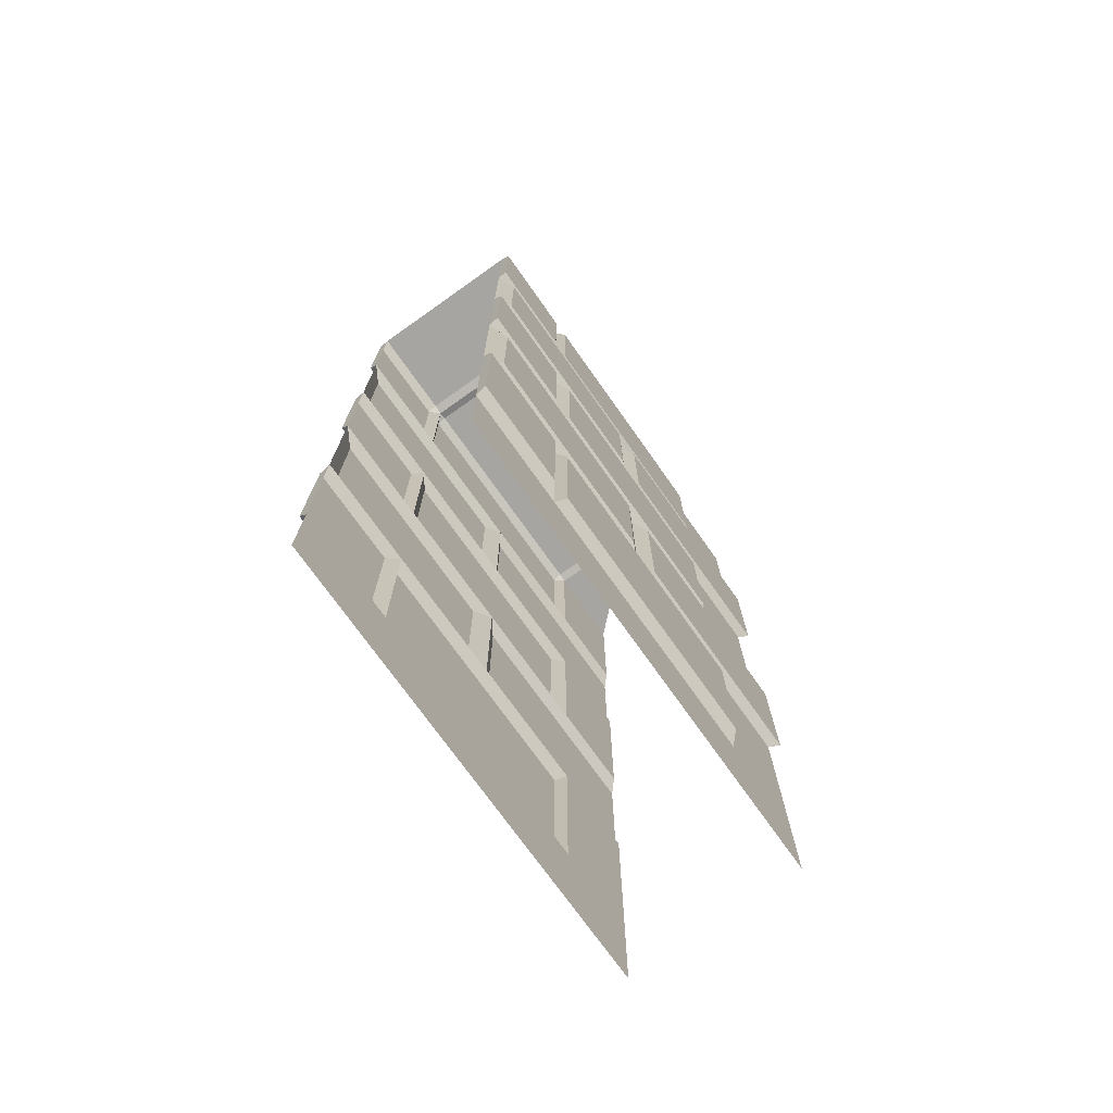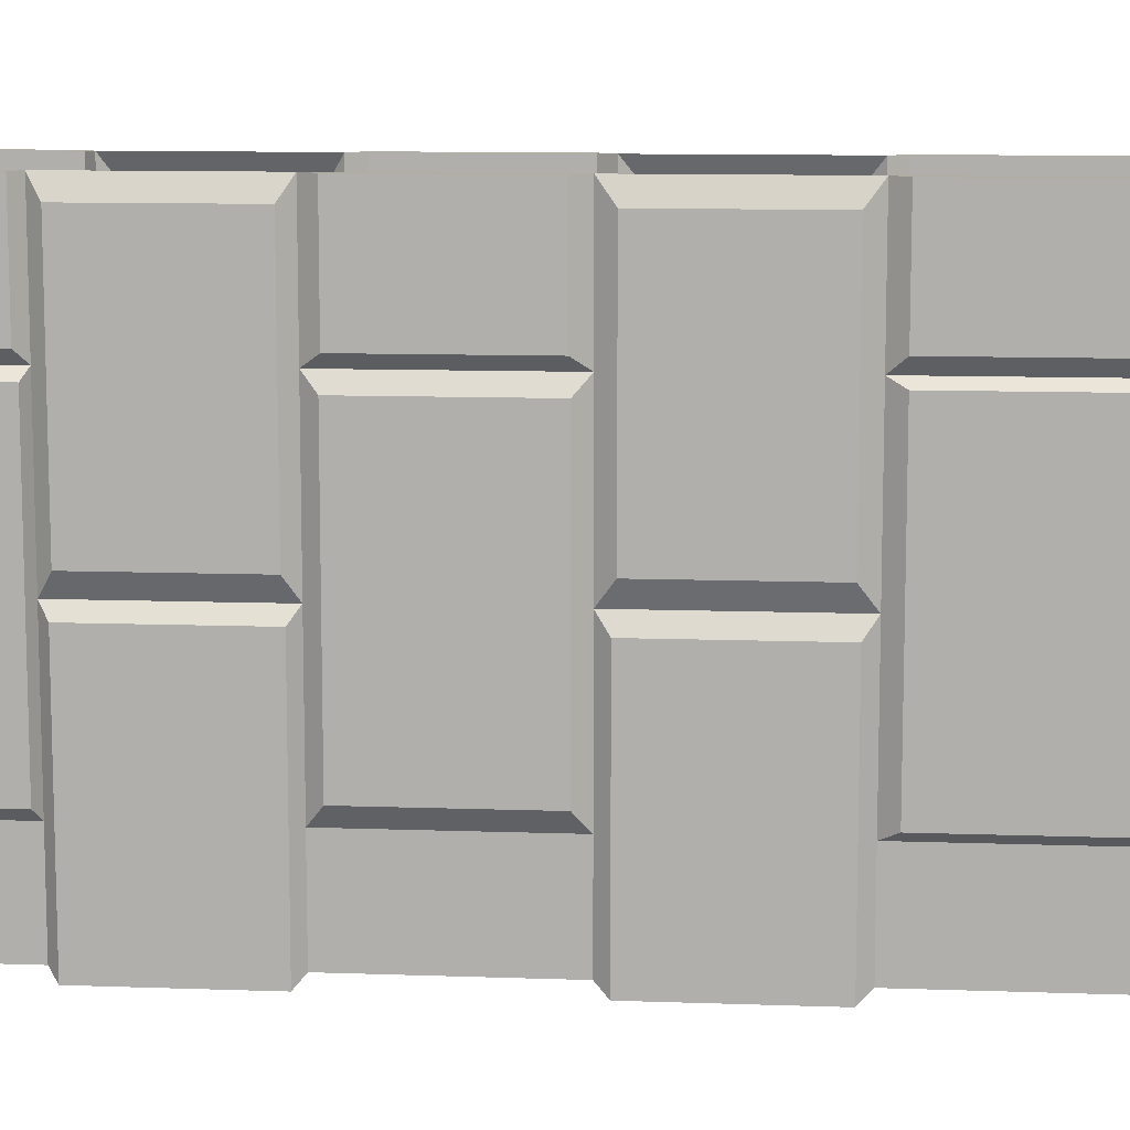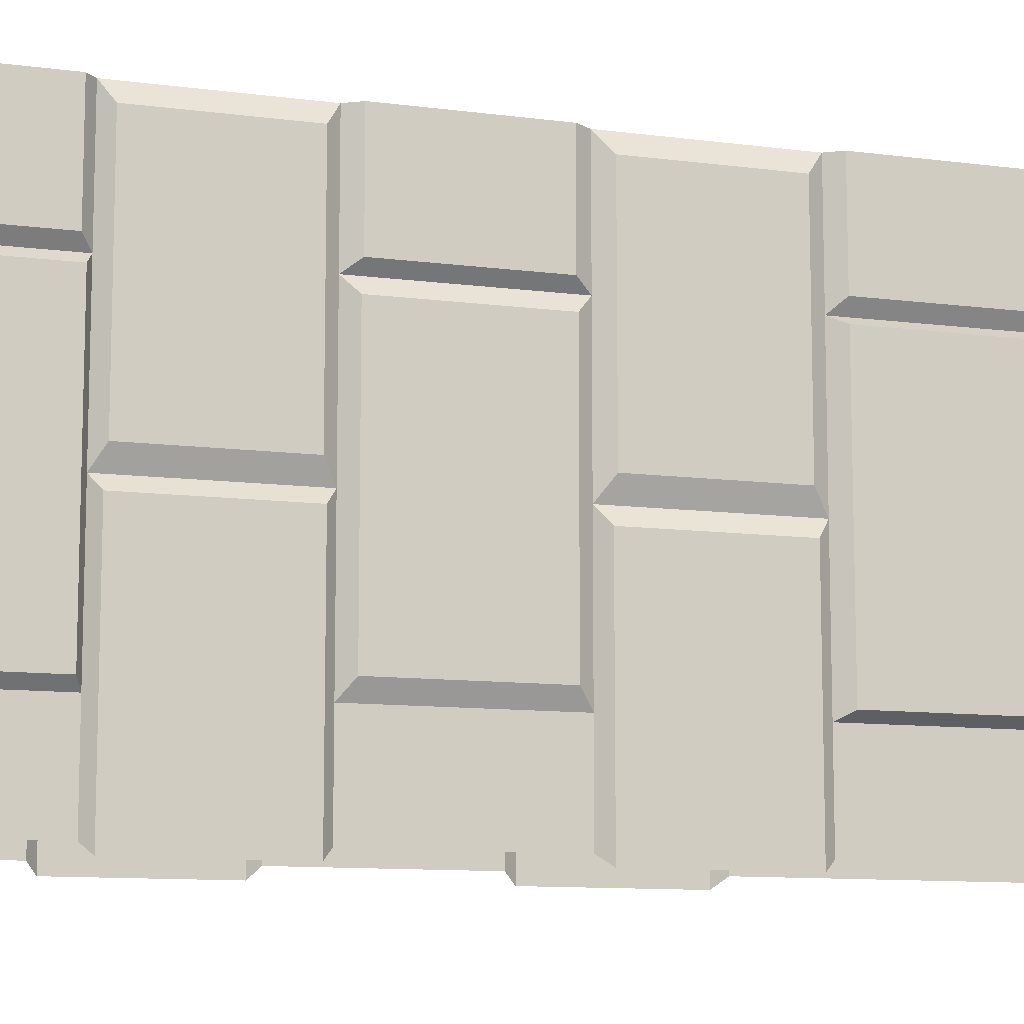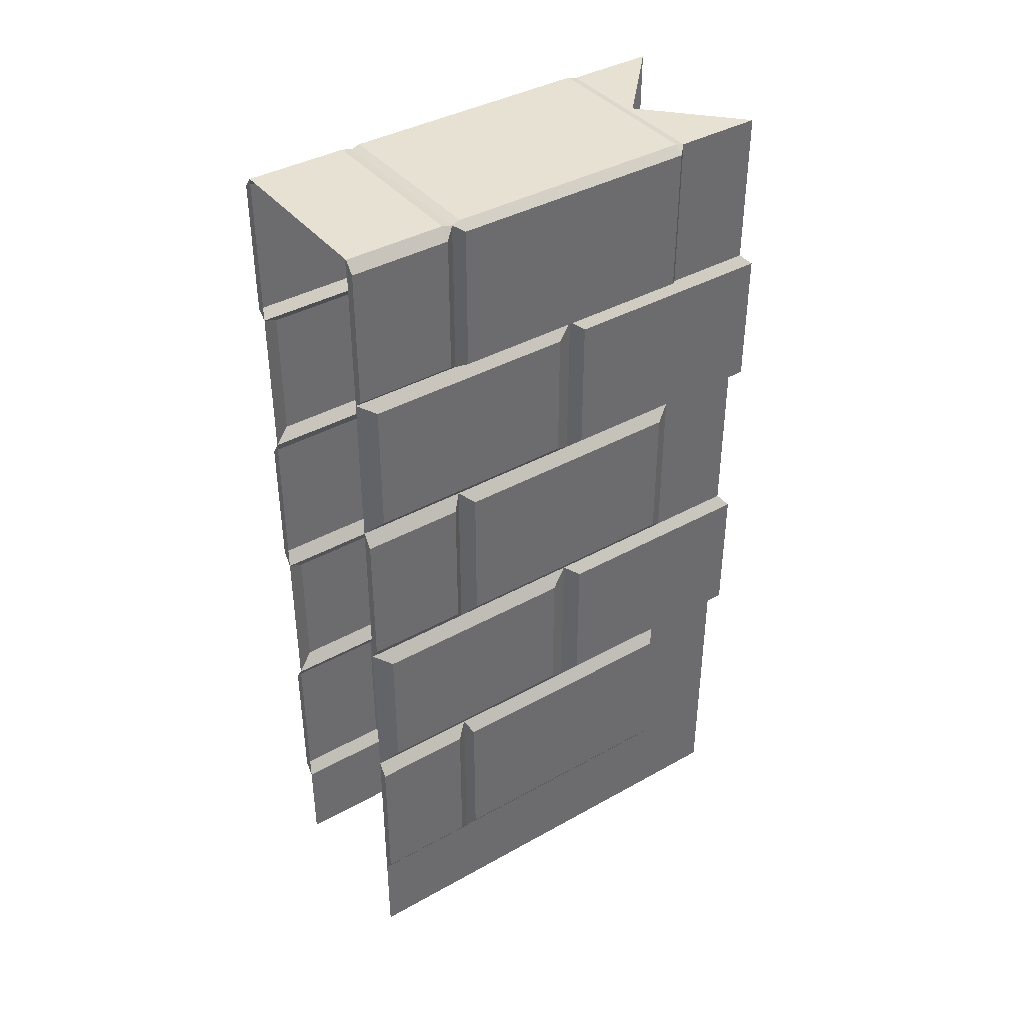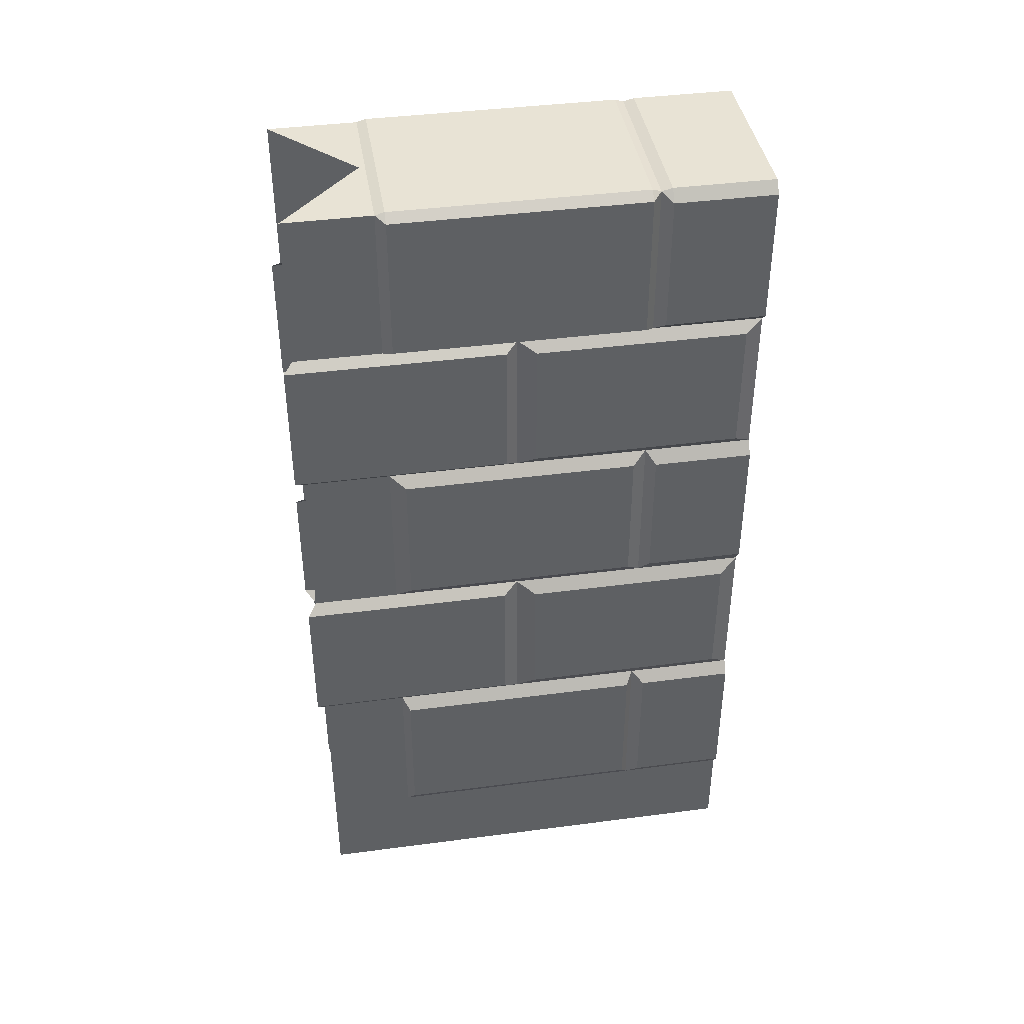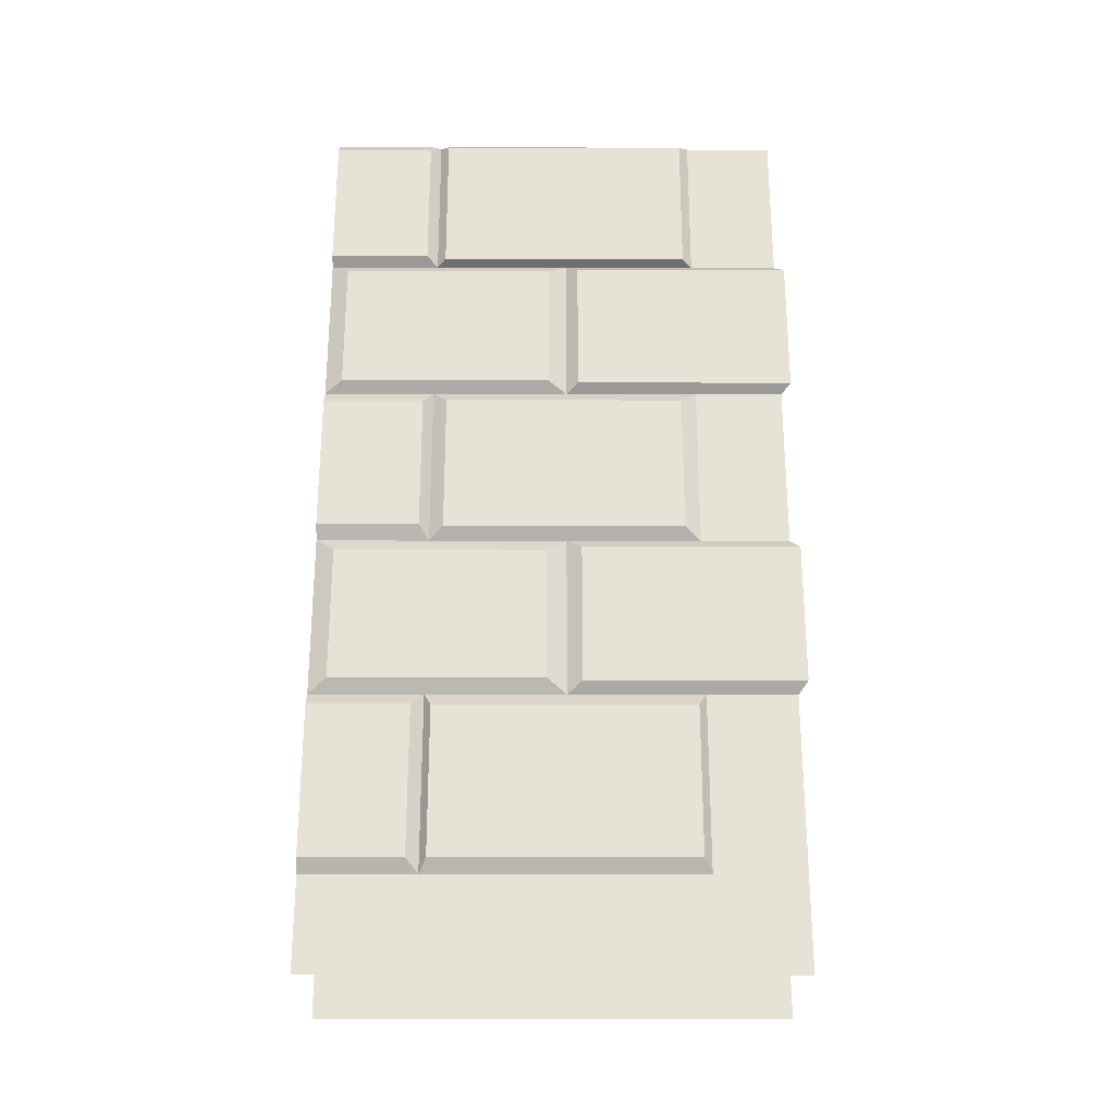
<metadata>
{"format":"obj","ext":"obj","renderer":"f3d","projection":"perspective","resolution":1024,"background":"white","views":[{"elev":-73.6,"azim":35.3,"up":"+Y"},{"elev":10.5,"azim":-84.8,"up":"+Z"},{"elev":-10.4,"azim":-108.6,"up":"+Z"},{"elev":39.4,"azim":55.1,"up":"+Y"},{"elev":41.0,"azim":-99.1,"up":"+Y"},{"elev":-25.9,"azim":89.8,"up":"+Y"}]}
</metadata>
<code>
o fence8_linked_Cube.007
v -0.1155 0.5689 0
v -0.1155 0.5689 0.5
v -0.1155 0 0.5
v -0.1155 1.202 0.5
v -0.1155 0 0
v -0.1155 1.198 0
v -0.1155 0.7899 0
v -0.1155 0.7899 0.5
v -0.1155 0.9941 0
v -0.1155 0.9941 0.5
v -0.1155 0.3541 0.5
v -0.1155 0.3541 0
v -0.1155 0.1221 0.5
v -0.1155 0.1221 0
v -0.1155 0.5689 0.1747
v -0.1155 0 0.1747
v -0.1155 1.202 0.1747
v -0.1155 0.7899 0.1747
v -0.1155 0.9941 0.1747
v -0.1155 0.3541 0.1747
v -0.1155 0.1221 0.1747
v -0.1155 0 0.3537
v -0.1155 1.202 0.3678
v -0.1155 1.202 0.3423
v -0.1155 1.202 0.01242
v -0.1155 0.5689 0.3537
v -0.1155 1.198 0.3537
v -0.1155 0.7899 0.3537
v -0.1155 0.9941 0.3537
v -0.1155 0.3541 0.3537
v -0.1155 0.1221 0.3537
v -0.1275 0.3364 0.1739
v -0.1275 0.3364 0.01009
v -0.1275 0.1397 0.01009
v -0.1275 0.1397 0.1739
v -0.1275 0.3364 0.3444
v -0.1275 0.1397 0.3444
v -0.1275 0.5851 0.1723
v -0.1275 0.5851 0.02074
v -0.1275 0.7737 0.02074
v -0.1275 0.7737 0.1723
v -0.1275 0.5851 0.3353
v -0.1275 0.7737 0.3353
v -0.1275 1.192 0.1737
v -0.1275 1.192 0.01242
v -0.1275 1.001 0.01242
v -0.1275 1.001 0.1737
v -0.1275 1.192 0.3423
v -0.1275 1.001 0.3423
v -0.1275 0.9829 0
v -0.1275 0.8011 0
v -0.1275 0.8011 0.159
v -0.1275 0.9829 0.159
v -0.1275 0.5547 0.1551
v -0.1275 0.5547 0
v -0.1275 0.3683 0
v -0.1275 0.3683 0.1551
v -0.1275 0.9796 0.4771
v -0.1275 0.8044 0.4771
v -0.1275 0.8044 0.3524
v -0.1275 0.8044 0.199
v -0.1275 0.9796 0.3524
v -0.1275 0.9796 0.199
v -0.1275 0.5506 0.4758
v -0.1275 0.3724 0.4758
v -0.1275 0.5506 0.3523
v -0.1275 0.5506 0.2003
v -0.1275 0.3724 0.3523
v -0.1275 0.3724 0.2003
v -0.1275 0.7719 0.5
v -0.1275 0.5869 0.5
v -0.1275 1.187 0.5
v -0.1275 1.006 0.5
v -0.1275 0.3366 0.5
v -0.1275 0.1395 0.5
v -0.1275 0.5869 0.3668
v -0.1275 1.187 0.3678
v -0.1275 0.7719 0.3668
v -0.1275 1.006 0.3678
v -0.1275 0.3366 0.3695
v -0.1275 0.1395 0.3695
v -0.1155 0.5689 -0.1155
v -0.1155 0 -0.1155
v -0.1155 1.198 -0.1155
v -0.1155 0.7899 -0.1155
v -0.1155 0.9941 -0.1155
v -0.1155 0.3541 -0.1155
v -0.1155 0.1221 -0.1155
v -0.1275 0.9829 -0.1275
v -0.1275 0.8011 -0.1275
v -0.1275 0.5547 -0.1275
v -0.1275 0.3683 -0.1275
v 0.1155 0.5689 0
v 0.1155 0.5689 0.5
v 0.1155 0 0.5
v 0.1155 1.202 0.5
v 0.1155 0 0
v 0.1155 1.198 0
v 0.1155 0.7899 0
v 0.1155 0.7899 0.5
v 0.1155 0.9941 0
v 0.1155 0.9941 0.5
v 0.1155 0.3541 0.5
v 0.1155 0.3541 0
v 0.1155 0.1221 0.5
v 0.1155 0.1221 0
v 0.1155 0.5689 0.1747
v 0.1155 0 0.1747
v 0.1155 1.202 0.1747
v 0.1155 0.7899 0.1747
v 0.1155 0.9941 0.1747
v 0.1155 0.3541 0.1747
v 0.1155 0.1221 0.1747
v -0 1.202 0.3678
v 0.1155 0 0.3537
v 0.1155 1.202 0.3678
v -0 1.202 0.3423
v 0.1155 1.202 0.3423
v 0.1155 1.202 0.01242
v 0.1155 0.5689 0.3537
v -0 1.202 0.01242
v 0.1155 1.198 0.3537
v 0.1155 0.7899 0.3537
v 0.1155 0.9941 0.3537
v 0.1155 0.3541 0.3537
v 0.1155 0.1221 0.3537
v 0.1275 0.3364 0.1739
v 0.1275 0.3364 0.01009
v 0.1275 0.1397 0.01009
v 0.1275 0.1397 0.1739
v 0.1275 0.3364 0.3444
v 0.1275 0.1397 0.3444
v 0.1275 0.5851 0.1723
v 0.1275 0.5851 0.02074
v 0.1275 0.7737 0.02074
v 0.1275 0.7737 0.1723
v 0.1275 0.5851 0.3353
v 0.1275 0.7737 0.3353
v 0.1275 1.192 0.1737
v 0.1275 1.192 0.01242
v 0.1275 1.001 0.01242
v 0.1275 1.001 0.1737
v 0.1275 1.192 0.3423
v 0.1275 1.001 0.3423
v 0.1275 0.9829 0
v 0.1275 0.8011 0
v 0.1275 0.8011 0.159
v 0.1275 0.9829 0.159
v 0.1275 0.5547 0.1551
v 0.1275 0.5547 0
v 0.1275 0.3683 0
v 0.1275 0.3683 0.1551
v 0.1275 0.9796 0.4771
v 0.1275 0.8044 0.4771
v 0.1275 0.8044 0.3524
v 0.1275 0.8044 0.199
v 0.1275 0.9796 0.3524
v 0.1275 0.9796 0.199
v 0.1275 0.5506 0.4758
v 0.1275 0.3724 0.4758
v 0.1275 0.5506 0.3523
v 0.1275 0.5506 0.2003
v 0.1275 0.3724 0.3523
v 0.1275 0.3724 0.2003
v 0.1275 0.7719 0.5
v 0.1275 0.5869 0.5
v 0.1275 1.187 0.5
v 0.1275 1.006 0.5
v 0.1275 0.3366 0.5
v 0.1275 0.1395 0.5
v 0.1275 0.5869 0.3668
v 0.1275 1.187 0.3678
v 0.1275 0.7719 0.3668
v 0.1275 1.006 0.3678
v 0.1275 0.3366 0.3695
v 0.1275 0.1395 0.3695
v -0 1.202 0.5
v -0 1.198 0
v -0 1.202 0.1747
v -0 1.198 0.3537
v 0.1155 0.5689 -0.1155
v 0.1155 0 -0.1155
v 0.1155 1.198 -0.1155
v 0.1155 0.7899 -0.1155
v 0.1155 0.9941 -0.1155
v 0.1155 0.3541 -0.1155
v 0.1155 0.1221 -0.1155
v 0.1275 0.9829 -0.1275
v 0.1275 0.8011 -0.1275
v 0.1275 0.5547 -0.1275
v 0.1275 0.3683 -0.1275
v 0 1.198 -0.007825
f 179 121 25 17
f 7 1 39 40
f 29 27 48 49
f 12 20 57 56
f 57 54 55 56
f 30 20 32 36
f 16 21 14 5
f 22 31 21 16
f 20 12 33 32
f 8 10 58 59
f 20 30 68 69
f 9 19 47 46
f 18 7 40 41
f 180 117 24 27
f 48 24 17 44
f 177 114 23 4
f 26 2 71 76
f 8 28 78 70
f 2 26 66 64
f 28 8 59 60
f 31 13 75 81
f 3 13 31 22
f 45 25 6
f 25 121 178 6
f 23 114 180 27
f 77 23 27
f 24 117 179 17
f 35 32 33 34
f 37 36 32 35
f 14 21 35 34
f 12 14 34 33
f 31 30 36 37
f 21 31 37 35
f 38 41 40 39
f 42 43 41 38
f 15 26 42 38
f 26 28 43 42
f 28 18 41 43
f 1 15 38 39
f 47 44 45 46
f 49 48 44 47
f 17 25 45 44
f 27 24 48
f 6 9 46 45
f 19 29 49 47
f 52 53 50 51
f 19 9 50 53
f 7 18 52 51
f 18 19 53 52
f 20 15 54 57
f 60 62 63 61
f 15 1 55 54
f 59 58 62 60
f 29 19 63 62
f 19 18 61 63
f 10 29 62 58
f 18 28 60 61
f 68 66 67 69
f 65 64 66 68
f 15 20 69 67
f 30 11 65 68
f 11 2 64 65
f 26 15 67 66
f 71 70 78 76
f 73 72 77 79
f 75 74 80 81
f 29 10 73 79
f 2 8 70 71
f 10 4 72 73
f 28 26 76 78
f 11 30 80 74
f 30 31 81 80
f 4 23 77 72
f 27 29 79 77
f 13 11 74 75
f 12 56 92 87
f 51 50 89 90
f 7 51 90 85
f 14 12 87 88
f 55 1 82 91
f 6 178 192 84
f 50 9 86 89
f 1 7 85 82
f 9 6 84 86
f 56 55 91 92
f 5 14 88 83
f 179 109 119 121
f 99 135 134 93
f 124 144 143 122
f 104 151 152 112
f 152 151 150 149
f 125 131 127 112
f 108 97 106 113
f 115 108 113 126
f 112 127 128 104
f 100 154 153 102
f 112 164 163 125
f 101 141 142 111
f 110 136 135 99
f 180 122 118 117
f 143 139 109 118
f 177 96 116 114
f 120 171 166 94
f 100 165 173 123
f 94 159 161 120
f 123 155 154 100
f 126 176 170 105
f 95 115 126 105
f 140 98 119
f 119 98 178 121
f 116 122 180 114
f 172 122 116
f 118 109 179 117
f 130 129 128 127
f 132 130 127 131
f 106 129 130 113
f 104 128 129 106
f 126 132 131 125
f 113 130 132 126
f 133 134 135 136
f 137 133 136 138
f 107 133 137 120
f 120 137 138 123
f 123 138 136 110
f 93 134 133 107
f 142 141 140 139
f 144 142 139 143
f 109 139 140 119
f 122 143 118
f 98 140 141 101
f 111 142 144 124
f 147 146 145 148
f 111 148 145 101
f 99 146 147 110
f 110 147 148 111
f 112 152 149 107
f 155 156 158 157
f 107 149 150 93
f 154 155 157 153
f 124 157 158 111
f 111 158 156 110
f 102 153 157 124
f 110 156 155 123
f 163 164 162 161
f 160 163 161 159
f 107 162 164 112
f 125 163 160 103
f 103 160 159 94
f 120 161 162 107
f 166 171 173 165
f 168 174 172 167
f 170 176 175 169
f 124 174 168 102
f 94 166 165 100
f 102 168 167 96
f 123 173 171 120
f 103 169 175 125
f 125 175 176 126
f 96 167 172 116
f 122 172 174 124
f 105 170 169 103
f 104 186 191 151
f 146 189 188 145
f 99 184 189 146
f 106 187 186 104
f 150 190 181 93
f 98 183 192 178
f 145 188 185 101
f 93 181 184 99
f 101 185 183 98
f 151 191 190 150
f 97 182 187 106

</code>
